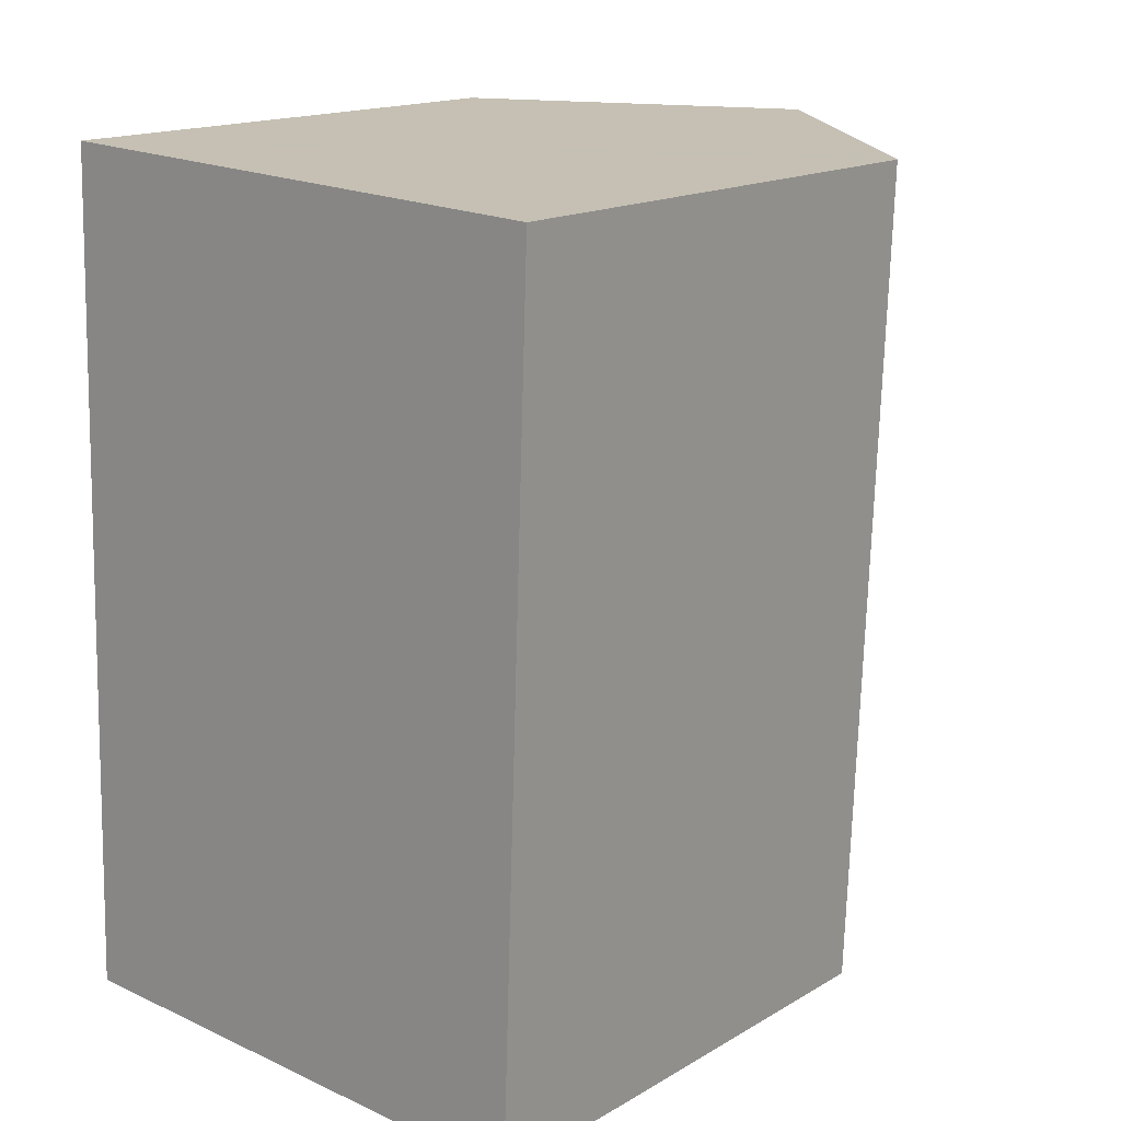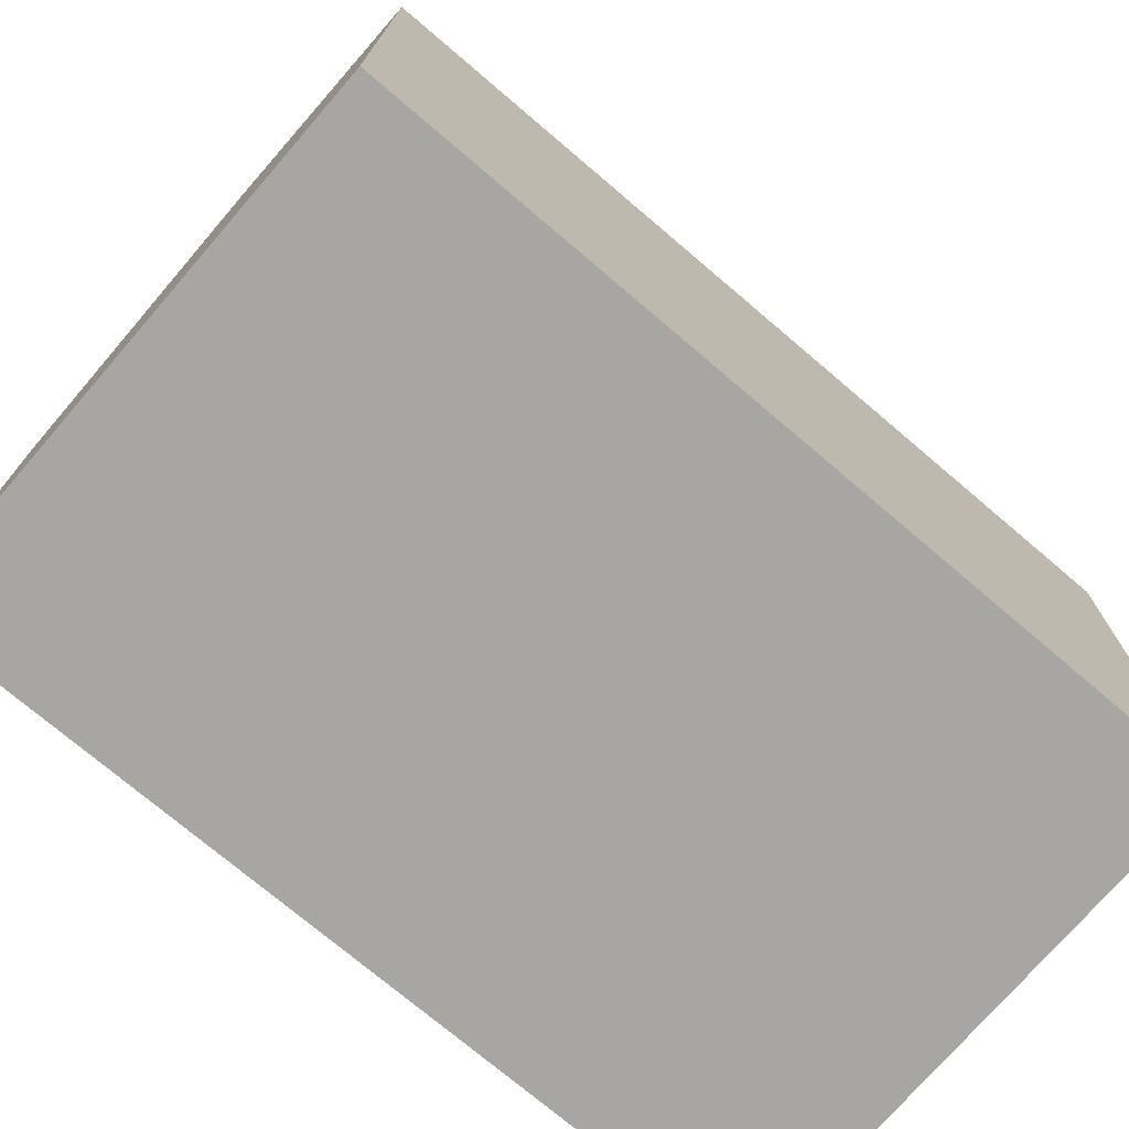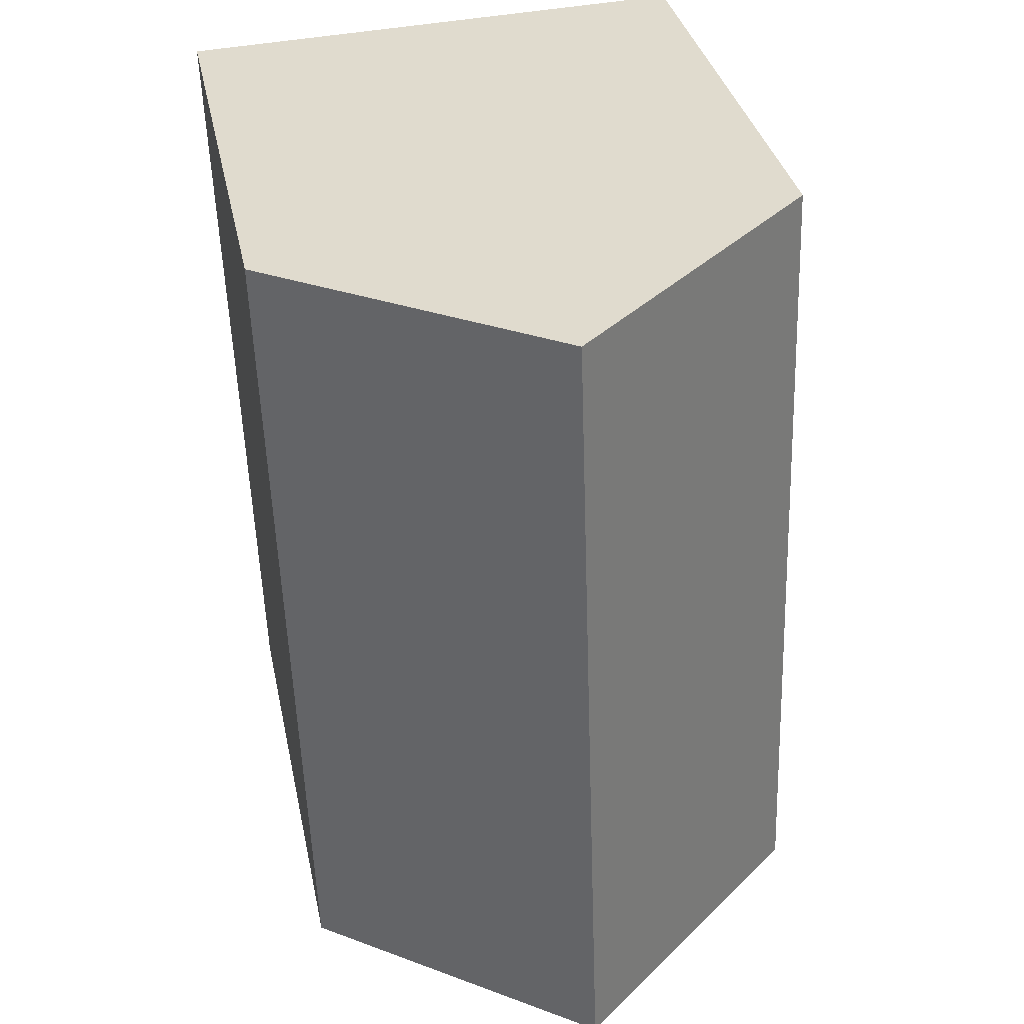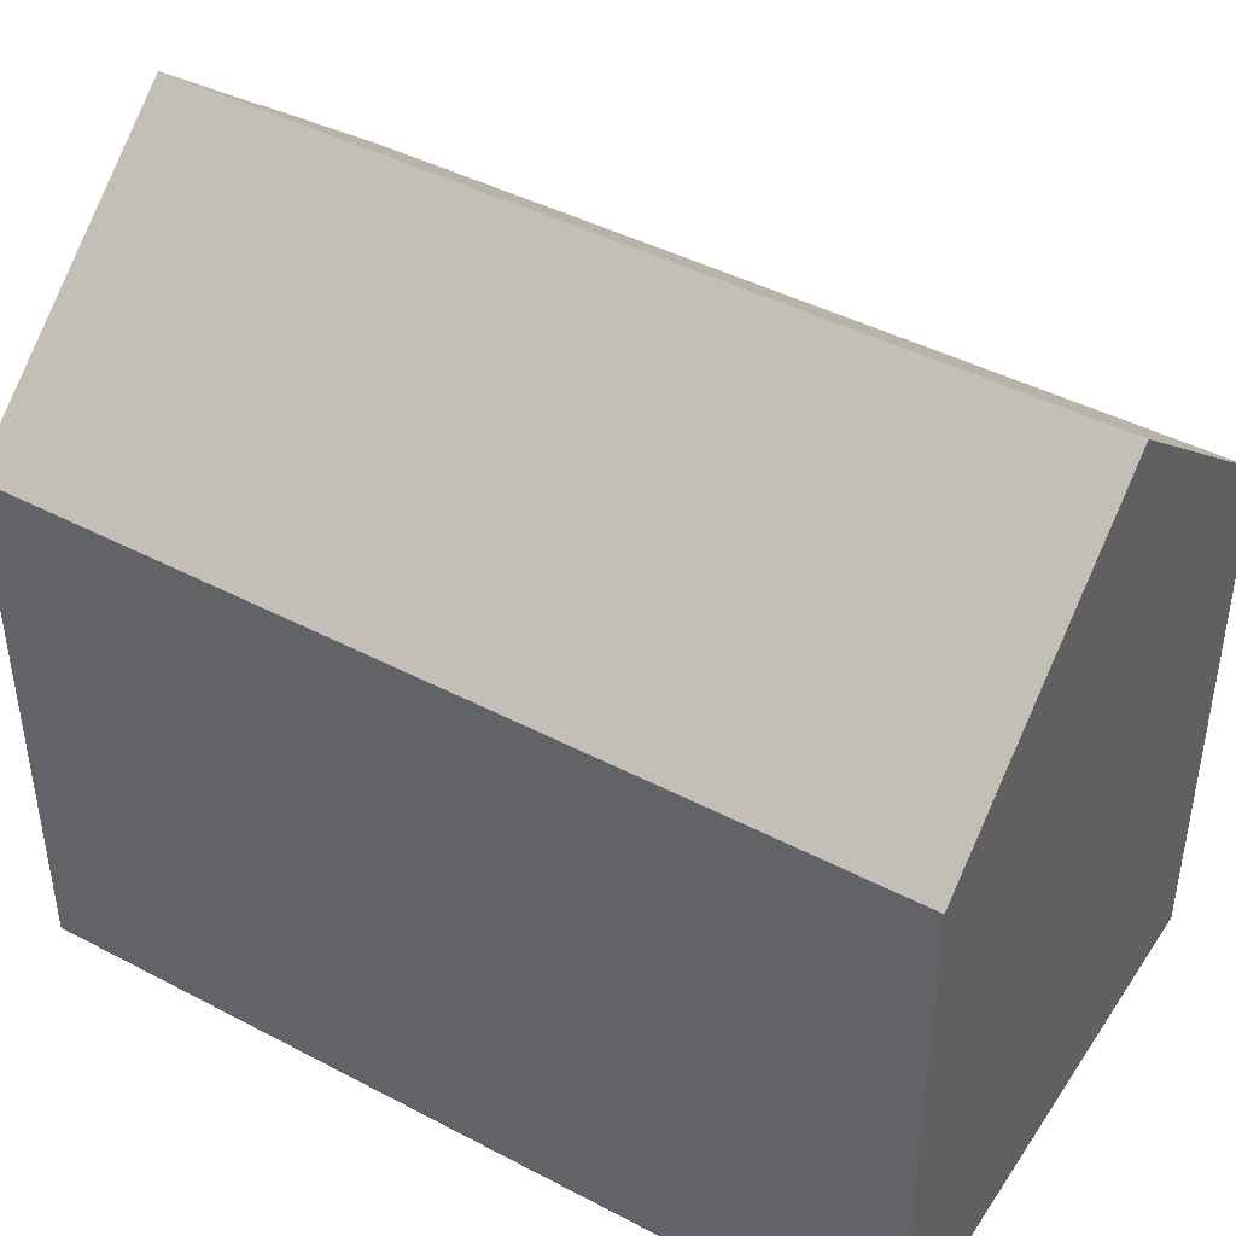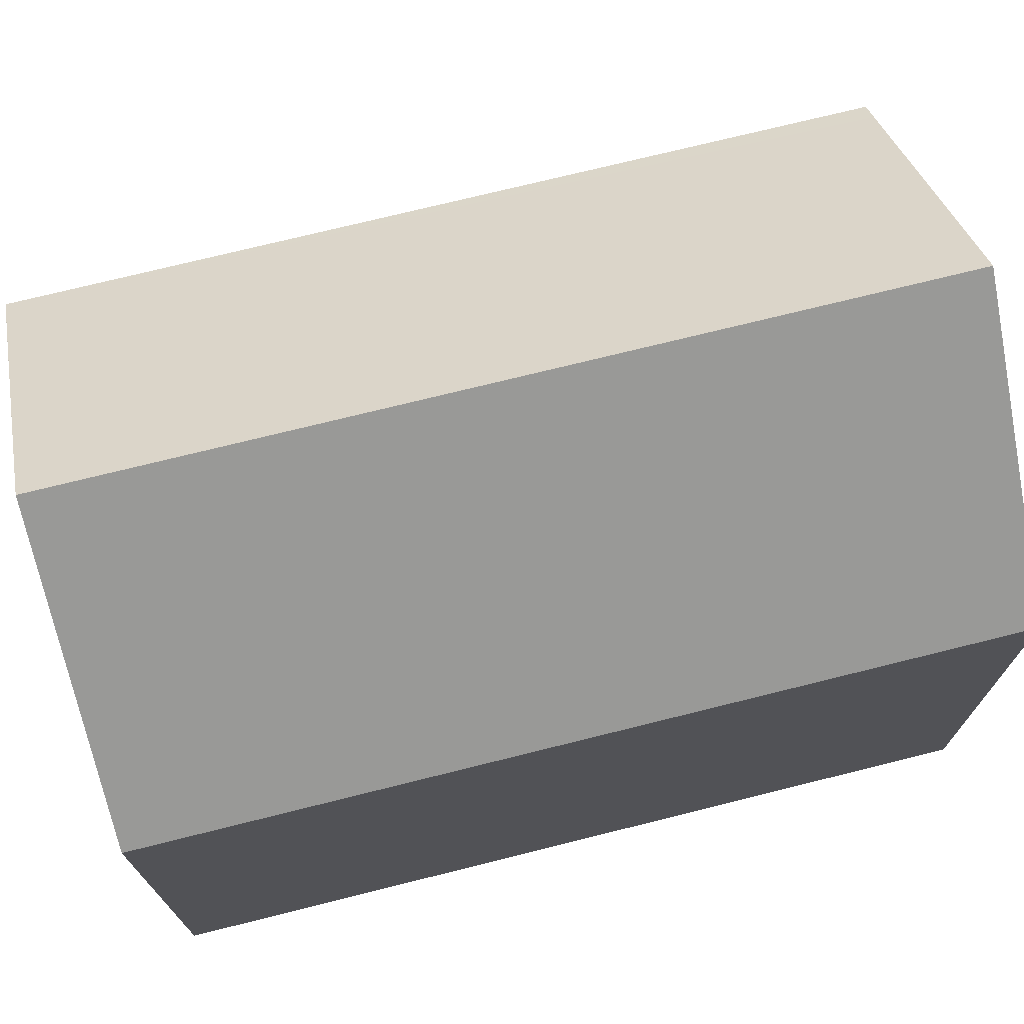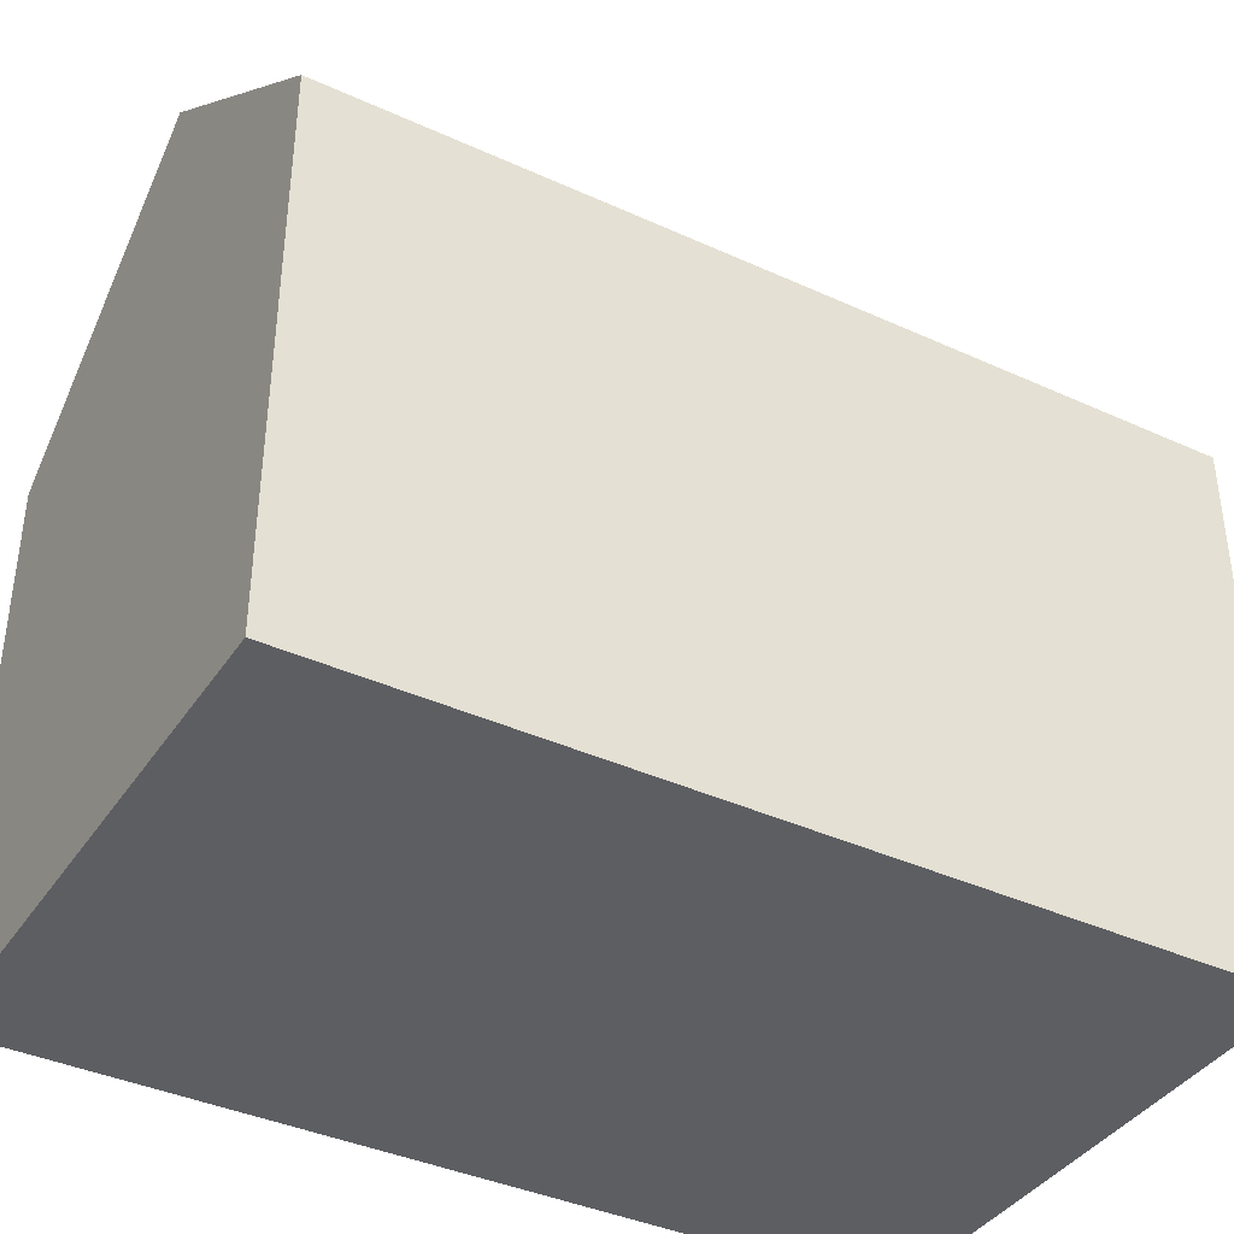
<metadata>
{"format":"obj","ext":"obj","renderer":"f3d","projection":"perspective","resolution":1024,"background":"white","views":[{"elev":16.1,"azim":40.1,"up":"+Z"},{"elev":-74.2,"azim":51.7,"up":"+Y"},{"elev":33.9,"azim":168.6,"up":"+Z"},{"elev":43.4,"azim":-56.1,"up":"+Y"},{"elev":72.7,"azim":-102.0,"up":"+Y"},{"elev":-39.3,"azim":62.4,"up":"+Y"}]}
</metadata>
<code>
v  0 10.44 6.393e-16
v  5.856 14.82 16.38
v  5.268 14.82 -0.22
v  0.589 10.44 16.61
v  10.53 10.45 -0.439
v  10.75 10.75 16.16
v  11.13 10.43 16.14
v  10.14 10.77 -0.424
v  0 0 0
v  0.589 -1.017e-15 16.61
v  11.13 -9.882e-16 16.14
v  5.856 -1.003e-15 16.38
v  10.75 -9.893e-16 16.16
v  10.53 2.688e-17 -0.439
v  5.268 1.347e-17 -0.22
v  10.14 2.596e-17 -0.424
g defaultobject
f 1 2 3
f 2 1 4
f 5 6 7
f 6 5 2
f 2 5 3
f 3 5 8
f 9 4 1
f 4 9 10
f 10 2 4
f 2 10 6
f 6 10 7
f 7 10 11
f 11 10 12
f 11 12 13
f 7 14 5
f 14 7 11
f 8 1 3
f 1 8 5
f 1 5 14
f 1 14 15
f 1 15 9
f 15 14 16
f 13 14 11
f 14 13 12
f 14 12 10
f 14 10 9
f 14 9 15
f 14 15 16

</code>
